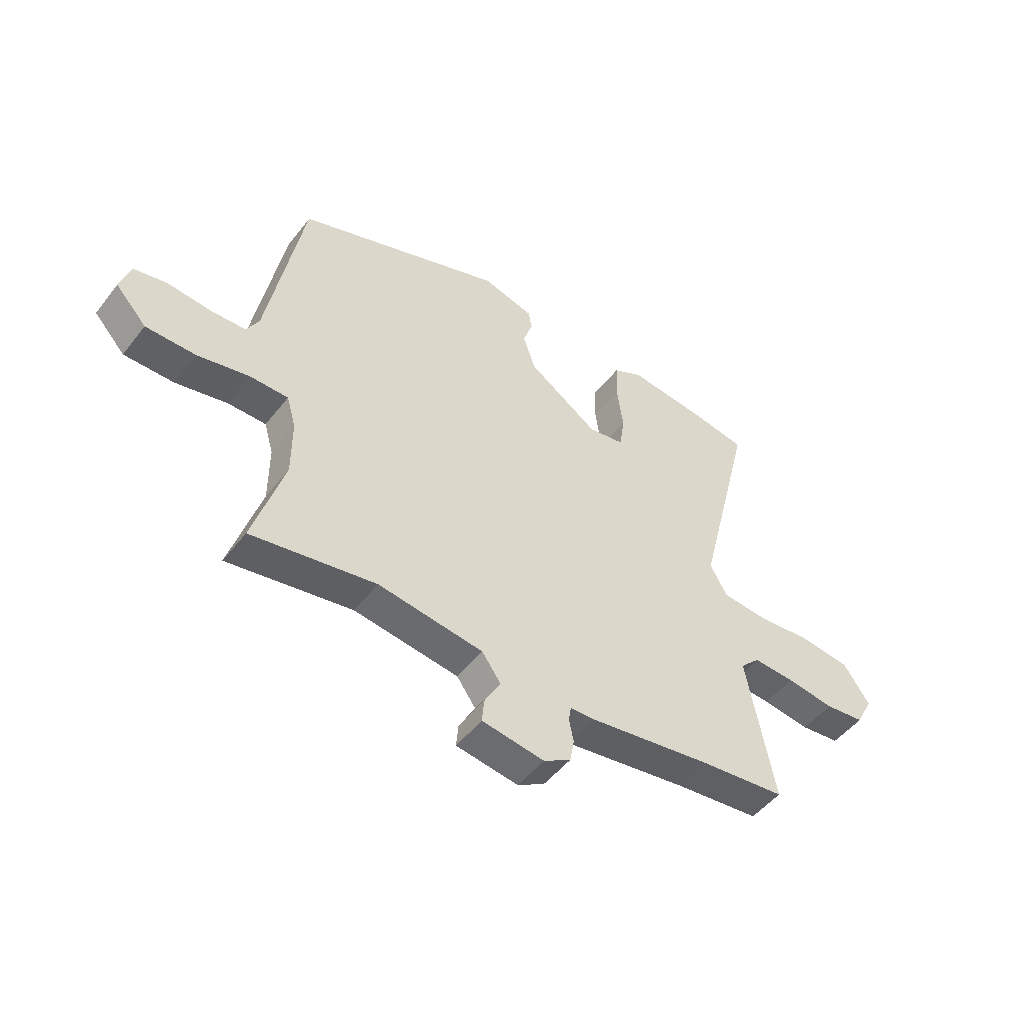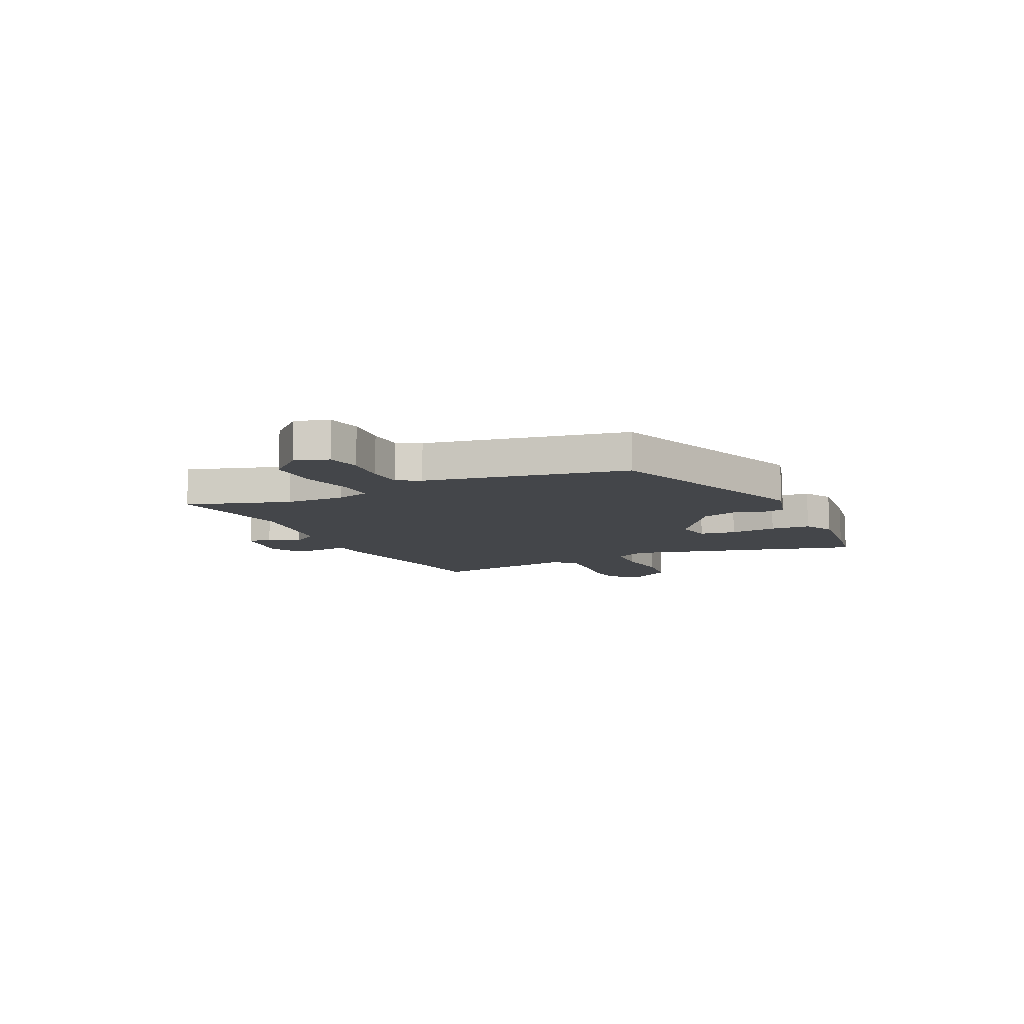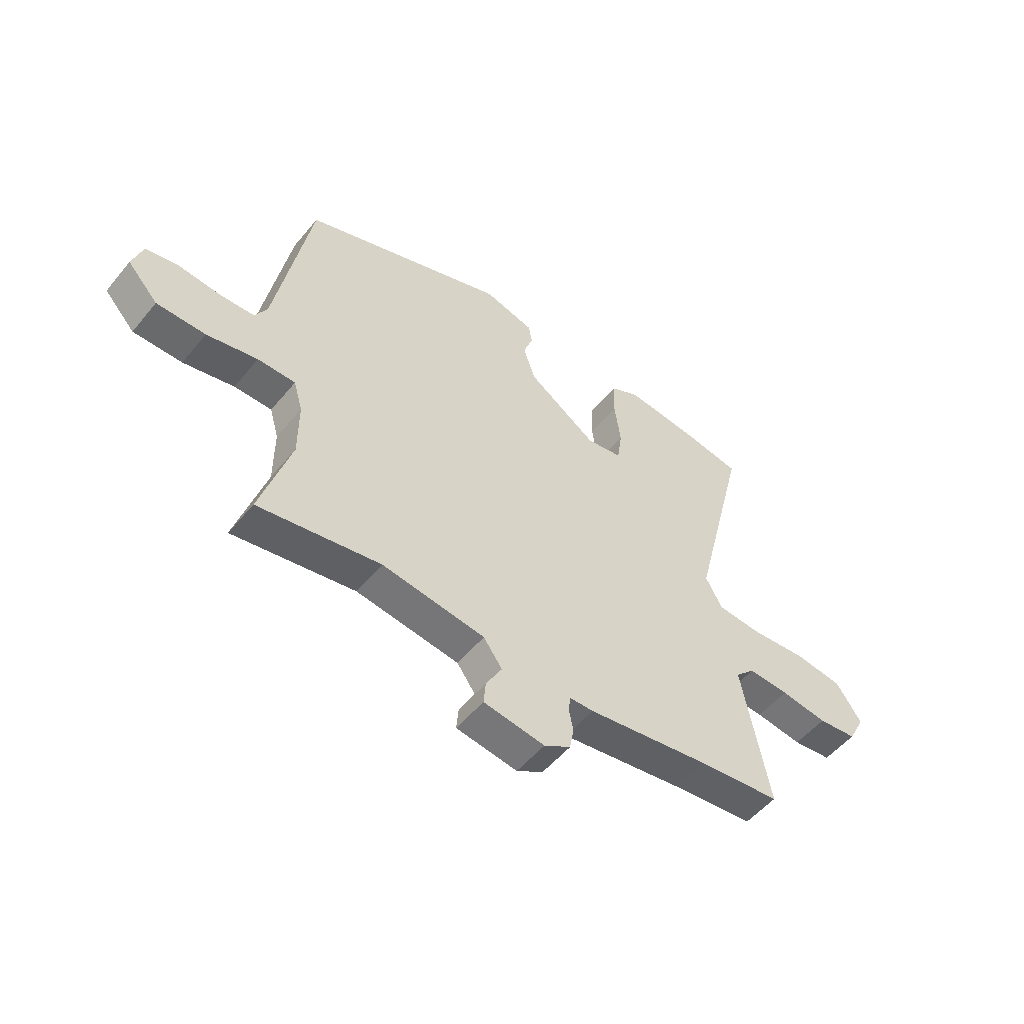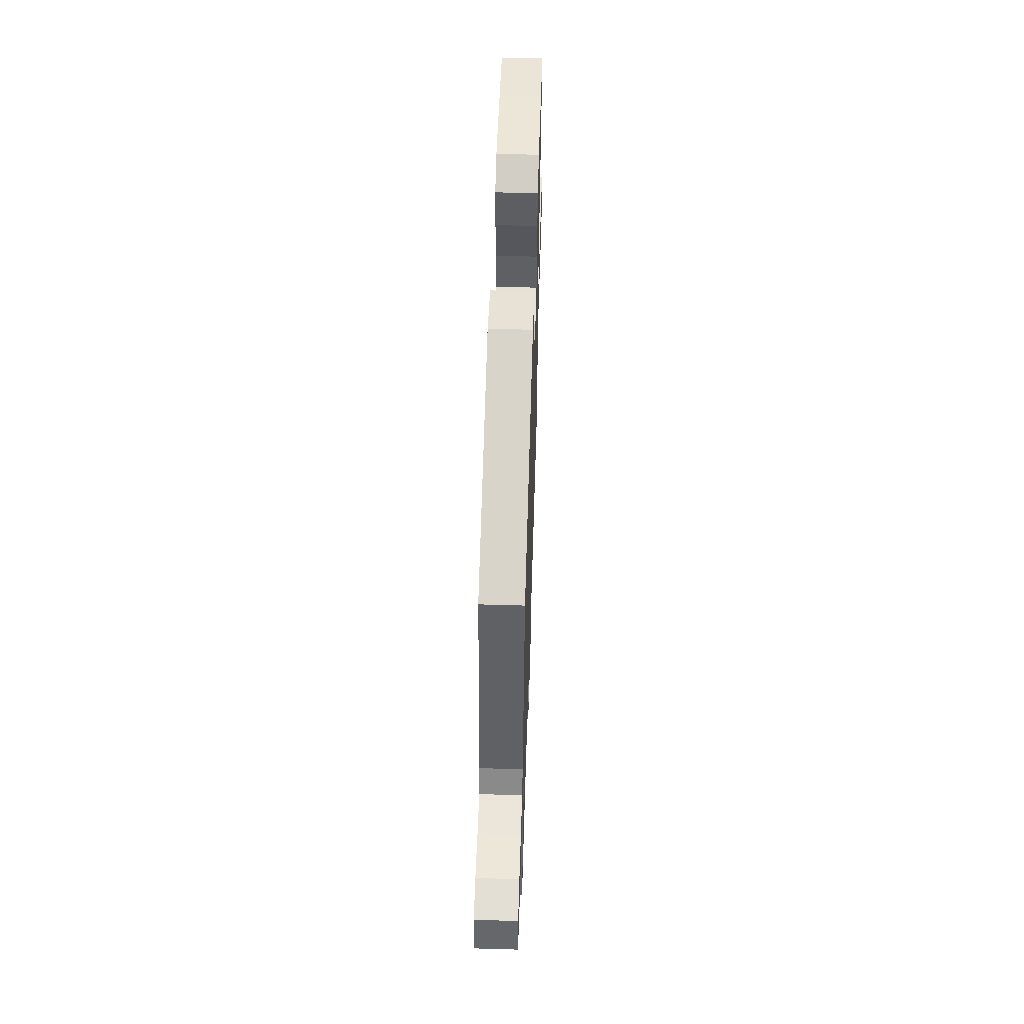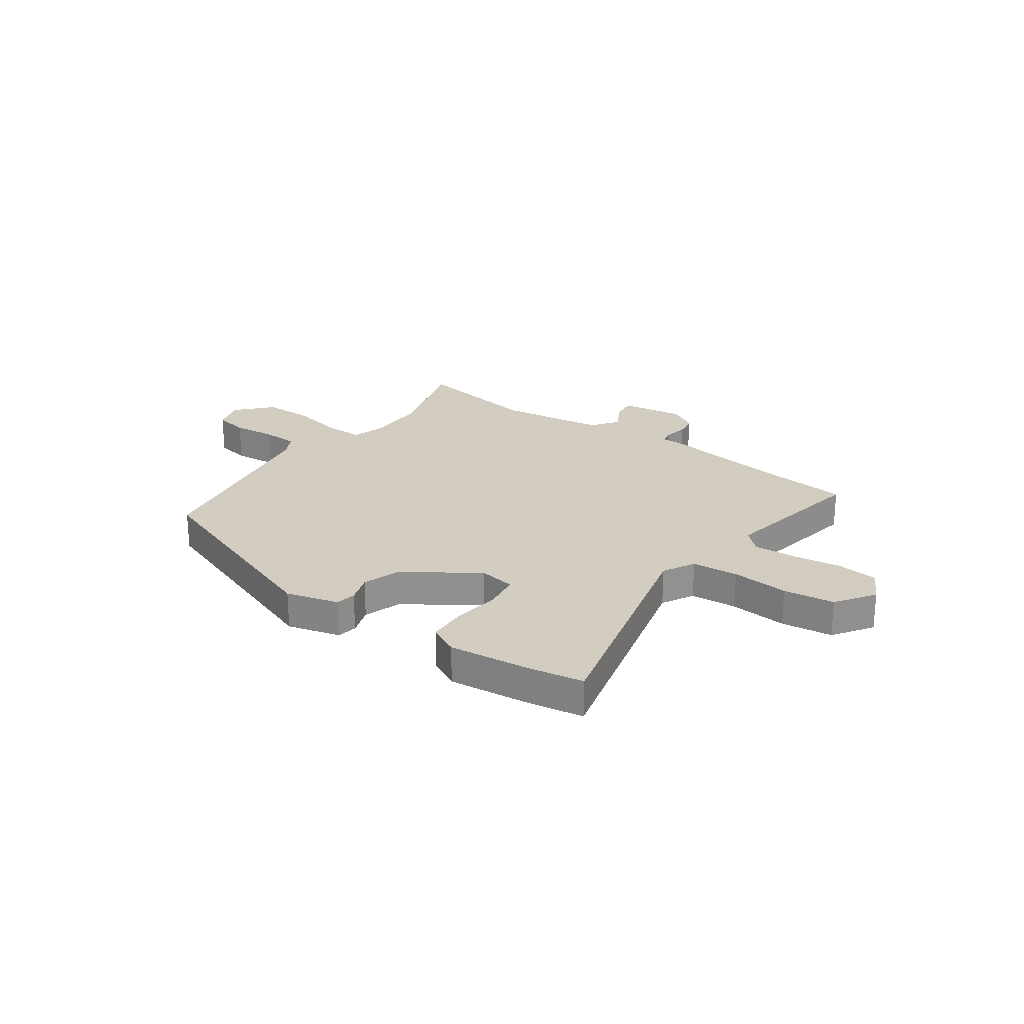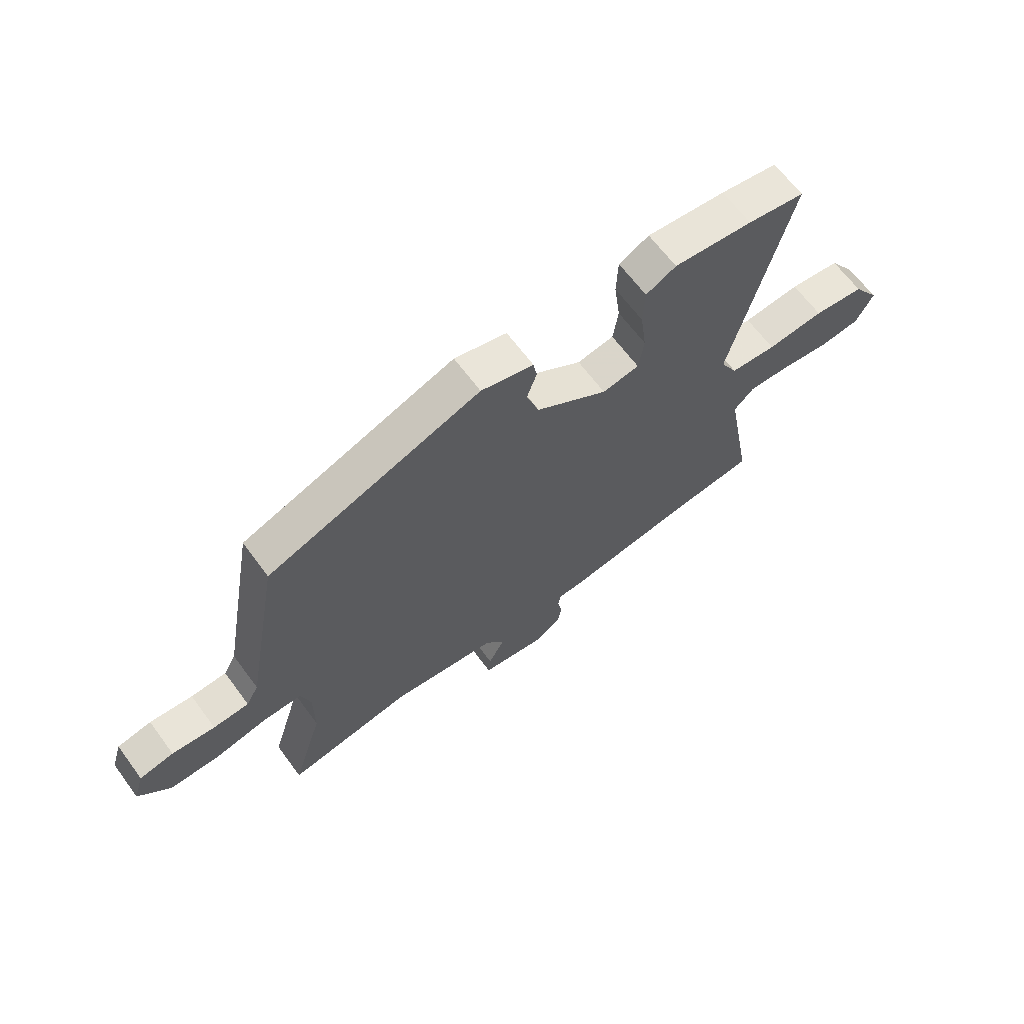
<metadata>
{"format":"obj","ext":"obj","renderer":"f3d","projection":"perspective","resolution":1024,"background":"white","views":[{"elev":-49.6,"azim":-36.4,"up":"+Z"},{"elev":-9.7,"azim":-65.2,"up":"+Y"},{"elev":-52.9,"azim":-38.4,"up":"+Z"},{"elev":55.0,"azim":-88.2,"up":"+Z"},{"elev":24.3,"azim":35.3,"up":"+Y"},{"elev":65.3,"azim":-36.5,"up":"+Z"}]}
</metadata>
<code>
v 0.574 0.07 -0.492
v 0.409 0.07 -0.51
v 0.163 0.07 -0.547
v 0.116 0.07 -0.548
v 0.111 0.07 -0.578
v 0.12 0.07 -0.622
v 0.112 0.07 -0.667
v 0.059 0.07 -0.699
v -0.063 0.07 -0.681
v -0.059 0.07 -0.635
v -0.027 0.07 -0.578
v -0.064 0.07 -0.526
v -0.269 0.07 -0.498
v -0.512 0.07 -0.54
v -0.452 0.07 -0.342
v -0.452 0.07 -0.228
v -0.47 0.07 -0.165
v -0.545 0.07 -0.165
v -0.646 0.07 -0.187
v -0.743 0.07 -0.187
v -0.804 0.07 -0.121
v -0.784 0.07 -0.057
v -0.718 0.07 -0.044
v -0.635 0.07 -0.052
v -0.566 0.07 -0.049
v -0.542 0.07 -0.005
v -0.473 0.07 0.379
v -0.064 0.07 0.53
v 0.037 0.07 0.503
v 0.044 0.07 0.464
v 0.025 0.07 0.409
v 0.049 0.07 0.337
v 0.187 0.07 0.244
v 0.258 0.07 0.256
v 0.268 0.07 0.325
v 0.256 0.07 0.415
v 0.259 0.07 0.491
v 0.317 0.07 0.521
v 0.469 0.07 0.505
v 0.579 0.07 0.487
v 0.466 0.07 0.035
v 0.499 0.07 -0.026
v 0.588 0.07 -0.033
v 0.698 0.07 -0.023
v 0.796 0.07 -0.035
v 0.847 0.07 -0.11
v 0.814 0.07 -0.173
v 0.736 0.07 -0.182
v 0.642 0.07 -0.169
v 0.56 0.07 -0.165
v 0.521 0.07 -0.204
v 0.574 0 -0.492
v 0.409 0 -0.51
v 0.163 0 -0.547
v 0.116 0 -0.548
v 0.111 0 -0.578
v 0.12 0 -0.622
v 0.112 0 -0.667
v 0.059 0 -0.699
v -0.063 0 -0.681
v -0.059 0 -0.635
v -0.027 0 -0.578
v -0.064 0 -0.526
v -0.269 0 -0.498
v -0.512 0 -0.54
v -0.452 0 -0.342
v -0.452 0 -0.228
v -0.47 0 -0.165
v -0.545 0 -0.165
v -0.646 0 -0.187
v -0.743 0 -0.187
v -0.804 0 -0.121
v -0.784 0 -0.057
v -0.718 0 -0.044
v -0.635 0 -0.052
v -0.566 0 -0.049
v -0.542 0 -0.005
v -0.473 0 0.379
v -0.064 0 0.53
v 0.037 0 0.503
v 0.044 0 0.464
v 0.025 0 0.409
v 0.049 0 0.337
v 0.187 0 0.244
v 0.258 0 0.256
v 0.268 0 0.325
v 0.256 0 0.415
v 0.259 0 0.491
v 0.317 0 0.521
v 0.469 0 0.505
v 0.579 0 0.487
v 0.466 0 0.035
v 0.499 0 -0.026
v 0.588 0 -0.033
v 0.698 0 -0.023
v 0.796 0 -0.035
v 0.847 0 -0.11
v 0.814 0 -0.173
v 0.736 0 -0.182
v 0.642 0 -0.169
v 0.56 0 -0.165
v 0.521 0 -0.204
f 46 47 48 49
f 46 49 50
f 43 44 45 46
f 42 43 46 50
f 41 42 50 51
f 39 40 41
f 38 39 41
f 35 36 37 38
f 34 35 38 41
f 33 34 41 51
f 28 29 30 31
f 26 27 28 31
f 25 26 31 32
f 21 22 23 24
f 21 24 25
f 18 19 20 21
f 17 18 21 25
f 13 14 15
f 12 13 15 16
f 8 9 10 11
f 6 7 8 11
f 5 6 11 12
f 4 5 12 16
f 2 3 4 16
f 17 25 32 33
f 16 17 33 51
f 1 2 16 51
f 100 99 98 97
f 101 100 97
f 97 96 95 94
f 101 97 94 93
f 102 101 93 92
f 92 91 90
f 92 90 89
f 89 88 87 86
f 92 89 86 85
f 102 92 85 84
f 82 81 80 79
f 82 79 78 77
f 83 82 77 76
f 75 74 73 72
f 76 75 72
f 72 71 70 69
f 76 72 69 68
f 66 65 64
f 67 66 64 63
f 62 61 60 59
f 62 59 58 57
f 63 62 57 56
f 67 63 56 55
f 67 55 54 53
f 84 83 76 68
f 102 84 68 67
f 102 67 53 52
f 1 52 53 2
f 2 53 54 3
f 3 54 55 4
f 4 55 56 5
f 5 56 57 6
f 6 57 58 7
f 7 58 59 8
f 8 59 60 9
f 9 60 61 10
f 10 61 62 11
f 11 62 63 12
f 12 63 64 13
f 13 64 65 14
f 14 65 66 15
f 15 66 67 16
f 16 67 68 17
f 17 68 69 18
f 18 69 70 19
f 19 70 71 20
f 20 71 72 21
f 21 72 73 22
f 22 73 74 23
f 23 74 75 24
f 24 75 76 25
f 25 76 77 26
f 26 77 78 27
f 27 78 79 28
f 28 79 80 29
f 29 80 81 30
f 30 81 82 31
f 31 82 83 32
f 32 83 84 33
f 33 84 85 34
f 34 85 86 35
f 35 86 87 36
f 36 87 88 37
f 37 88 89 38
f 38 89 90 39
f 39 90 91 40
f 40 91 92 41
f 41 92 93 42
f 42 93 94 43
f 43 94 95 44
f 44 95 96 45
f 45 96 97 46
f 46 97 98 47
f 47 98 99 48
f 48 99 100 49
f 49 100 101 50
f 50 101 102 51
f 51 102 52 1

</code>
